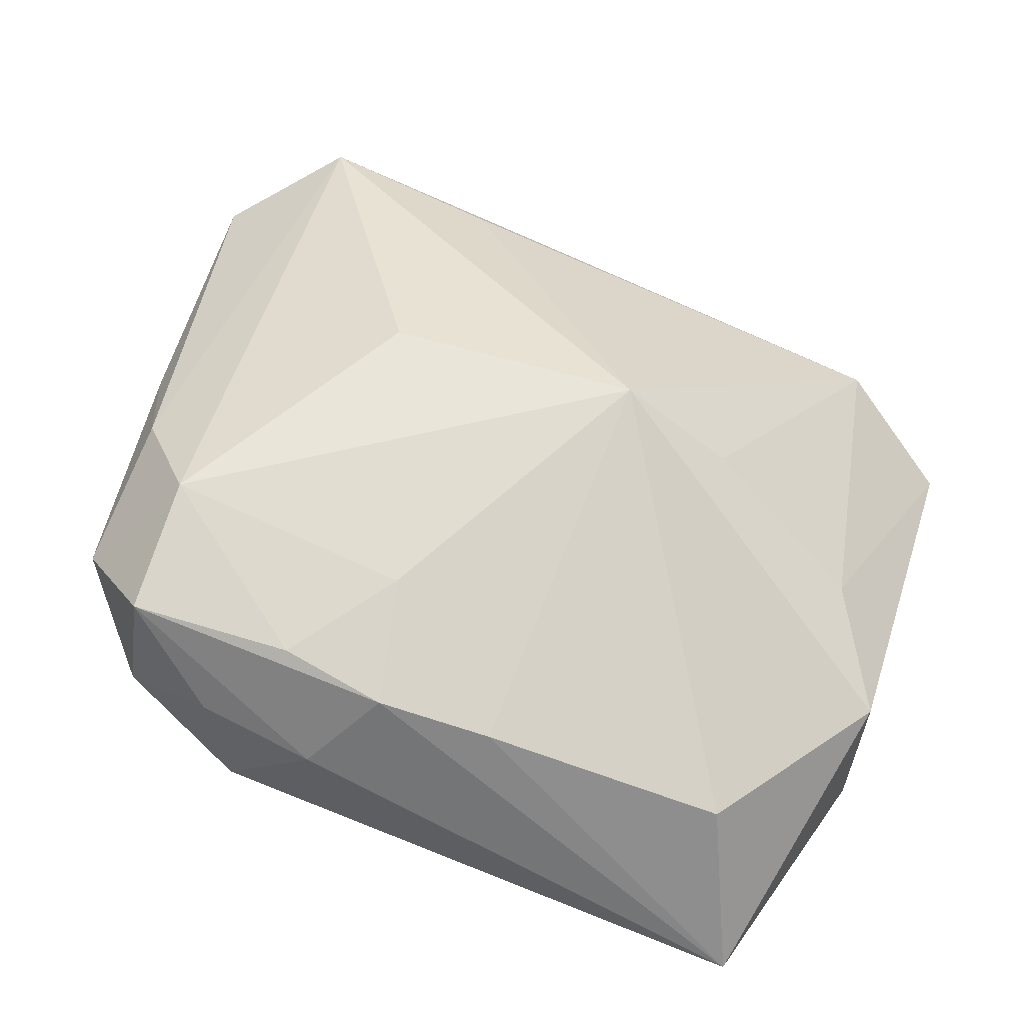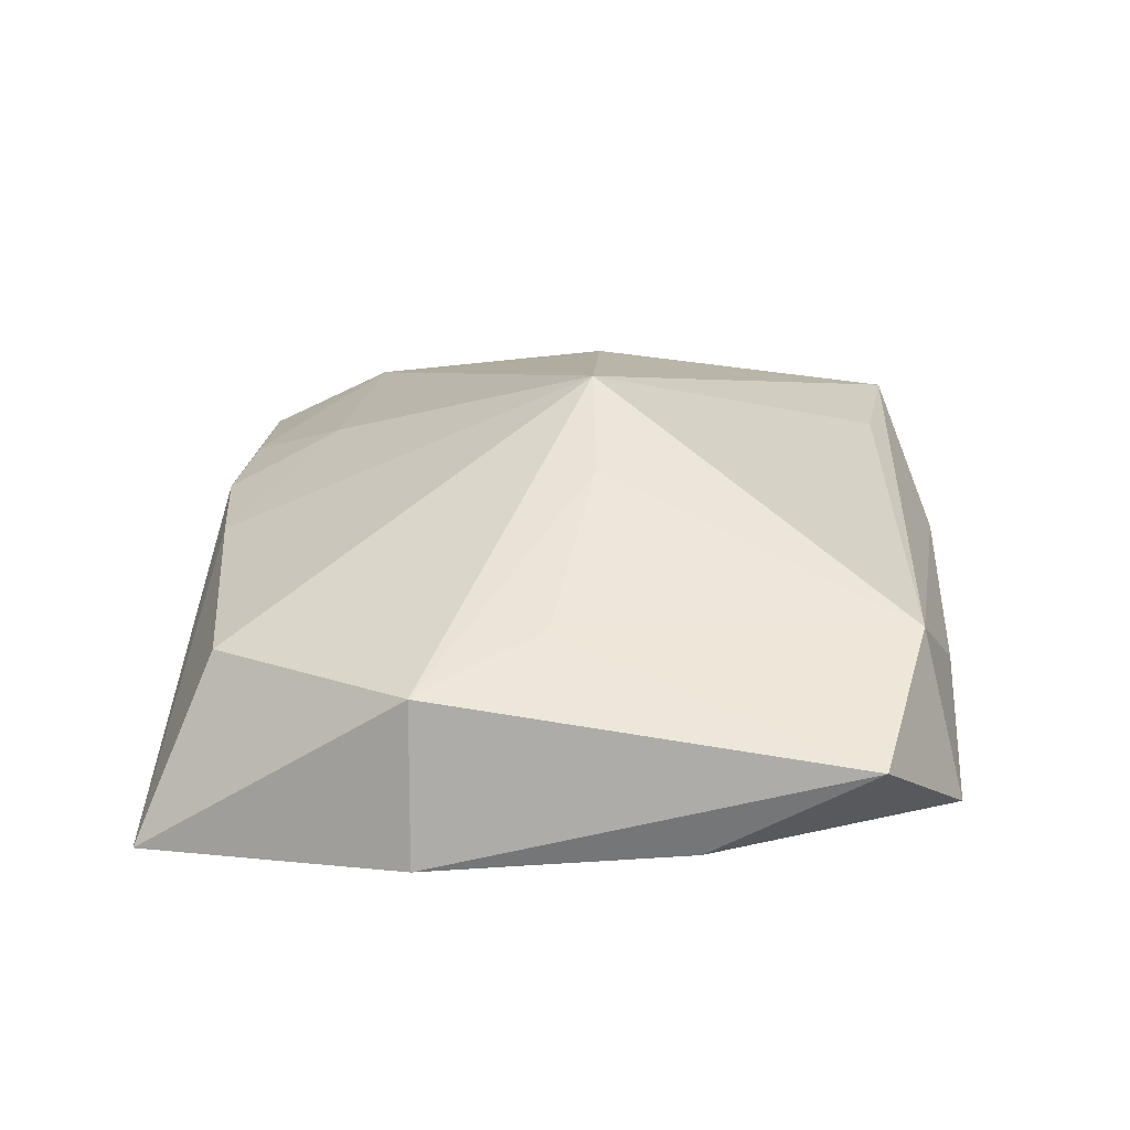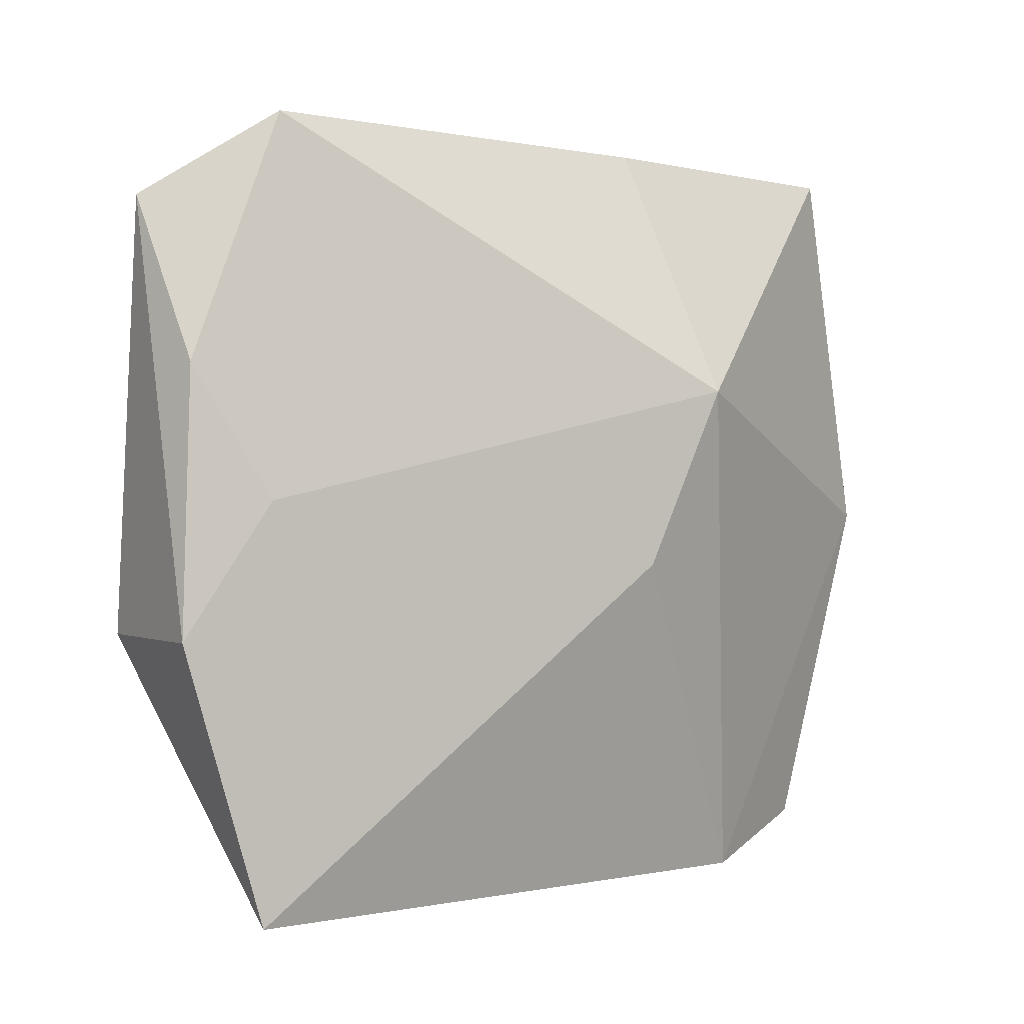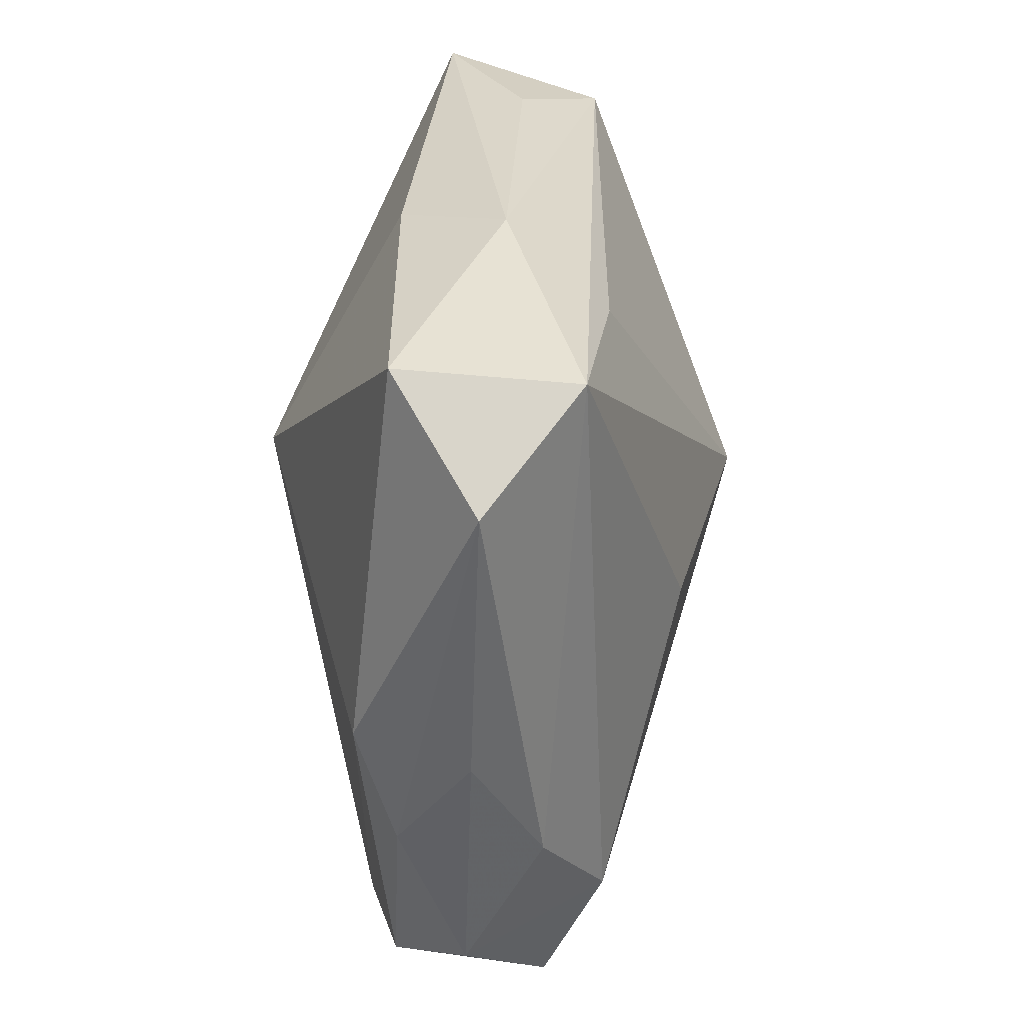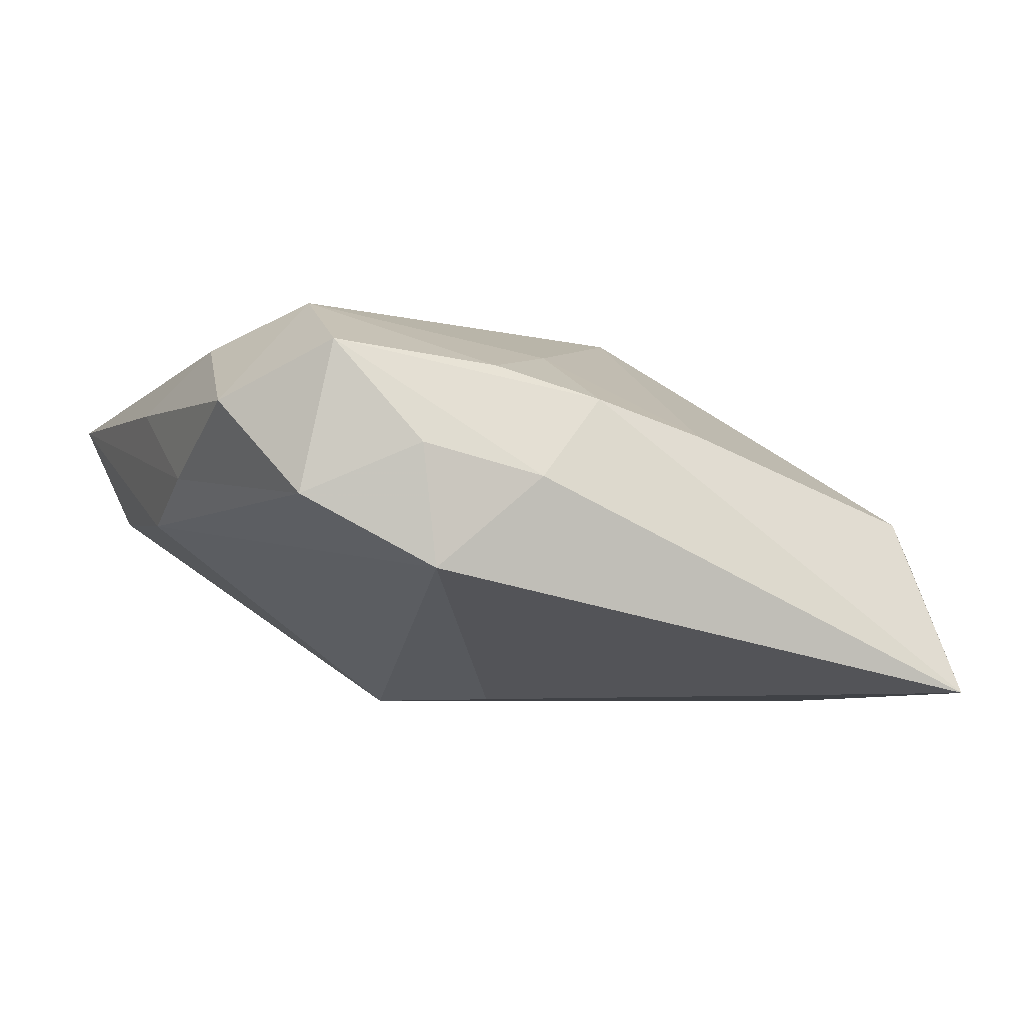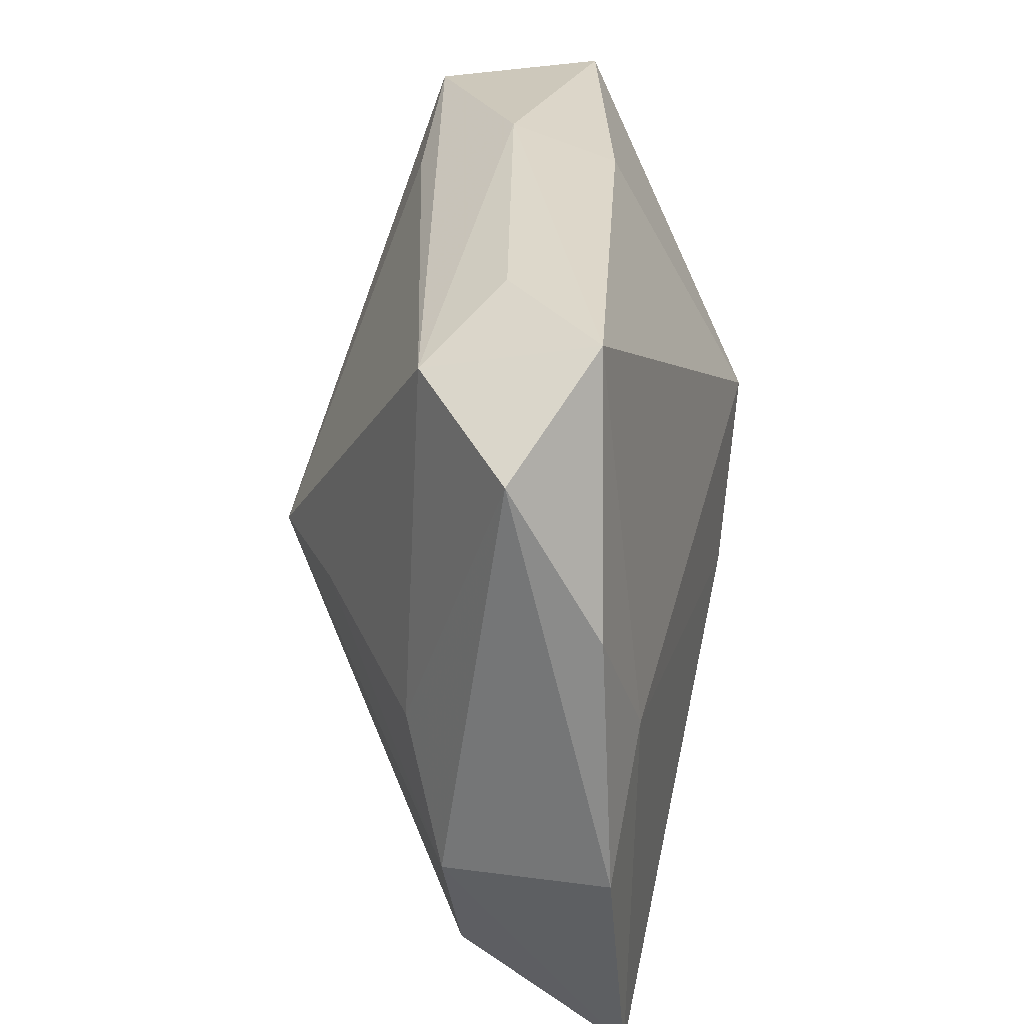
<metadata>
{"format":"obj","ext":"obj","renderer":"f3d","projection":"perspective","resolution":1024,"background":"white","views":[{"elev":48.4,"azim":17.7,"up":"+Z"},{"elev":8.2,"azim":92.7,"up":"+Z"},{"elev":0.5,"azim":153.3,"up":"+Y"},{"elev":31.4,"azim":-73.2,"up":"+Y"},{"elev":-5.8,"azim":-18.8,"up":"+Z"},{"elev":30.8,"azim":105.0,"up":"+Y"}]}
</metadata>
<code>
v 0.02288 0.0261 -0.01048
v 0.0161 0.002297 0.01007
v 0.0235 0.02338 0.0009338
v 0.02471 0.0003861 -0.01393
v -0.01564 -0.02745 0.003003
v 0.02261 -0.02234 -0.001044
v -0.02908 -0.0009653 -0.0007676
v -0.002234 -0.02568 0.006807
v -0.02101 -0.01635 0.01423
v -0.007295 -0.02817 0.0009086
v -0.02674 -0.009424 0.01154
v -0.009622 -0.02478 0.008964
v 0.008521 0.001775 0.01583
v 0.03151 0.02052 -0.006738
v 0.03151 -0.008638 -0.002425
v -0.008862 0.008047 -0.01393
v 0.01523 0.02601 -0.002488
v 0.02526 -0.02728 -0.01363
v 0.03065 -0.008668 -0.0135
v -0.01456 -0.02701 -0.005454
v 0.02972 0.009315 -0.01243
v -0.003534 -0.004123 -0.01393
v -0.006567 0.02566 -0.004547
v -0.02725 0.02535 0.00178
v -0.0103 0.02246 0.01103
v 0.02704 -0.0002419 0.001193
v -0.02373 0.02422 0.01314
v -0.03188 0.01862 0.008873
v -0.03016 -0.001349 0.007647
v -0.00821 0.02703 0.003354
v -0.02339 -0.02418 -0.0004354
v -0.0101 0.001648 0.01659
v -0.003577 -0.0177 0.01097
v -0.02803 -0.01922 0.006402
v -0.02133 -0.02518 0.01012
v -0.02896 -0.009 0.002003
v 0.00577 -0.02465 0.004635
f 15 18 19
f 16 1 4
f 19 18 4
f 14 15 19
f 22 20 16
f 18 20 22
f 16 4 22
f 22 4 18
f 10 20 18
f 19 4 21
f 21 4 1
f 21 14 19
f 1 14 21
f 15 14 26
f 18 15 6
f 6 15 13
f 13 32 9
f 23 1 16
f 16 24 23
f 5 10 35
f 20 10 5
f 16 20 7
f 7 24 16
f 28 24 7
f 13 15 2
f 15 26 2
f 8 10 18
f 35 10 8
f 27 9 32
f 27 24 28
f 27 32 13
f 13 25 27
f 28 29 11
f 11 27 28
f 9 27 11
f 3 25 13
f 13 2 3
f 3 14 1
f 3 26 14
f 3 2 26
f 3 27 25
f 31 7 20
f 31 5 35
f 20 5 31
f 18 6 37
f 37 8 18
f 37 6 13
f 13 9 33
f 33 37 13
f 8 37 33
f 27 3 30
f 24 27 30
f 1 23 30
f 30 23 24
f 7 31 36
f 36 29 28
f 28 7 36
f 35 8 12
f 8 33 12
f 12 9 35
f 12 33 9
f 17 3 1
f 1 30 17
f 17 30 3
f 34 31 35
f 34 36 31
f 35 9 34
f 9 11 34
f 34 11 29
f 29 36 34

</code>
